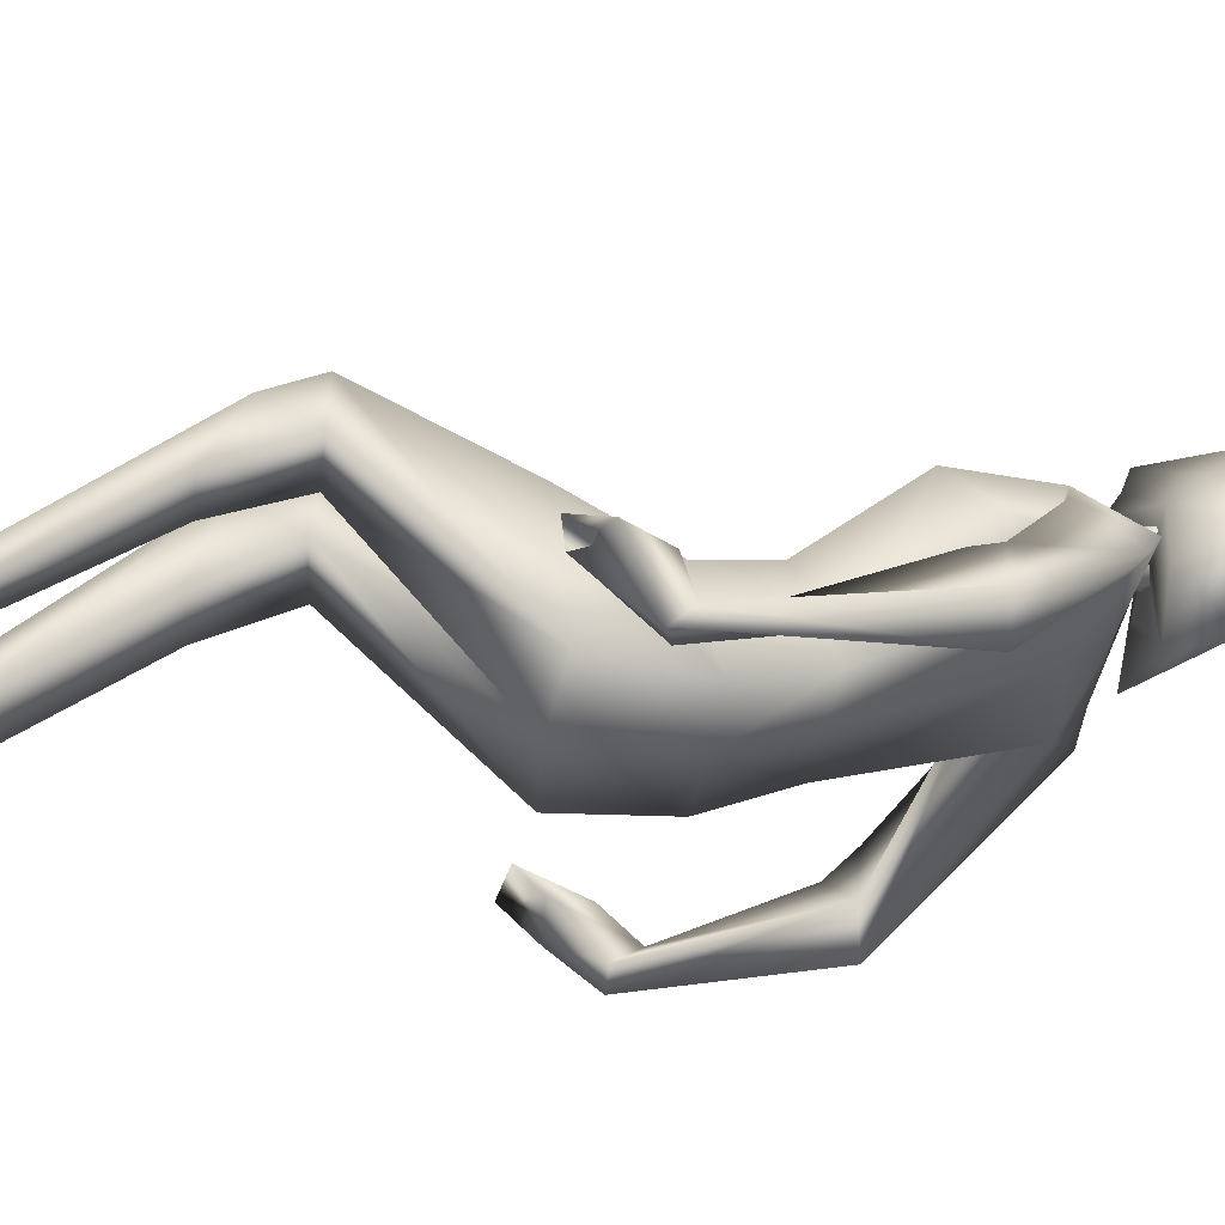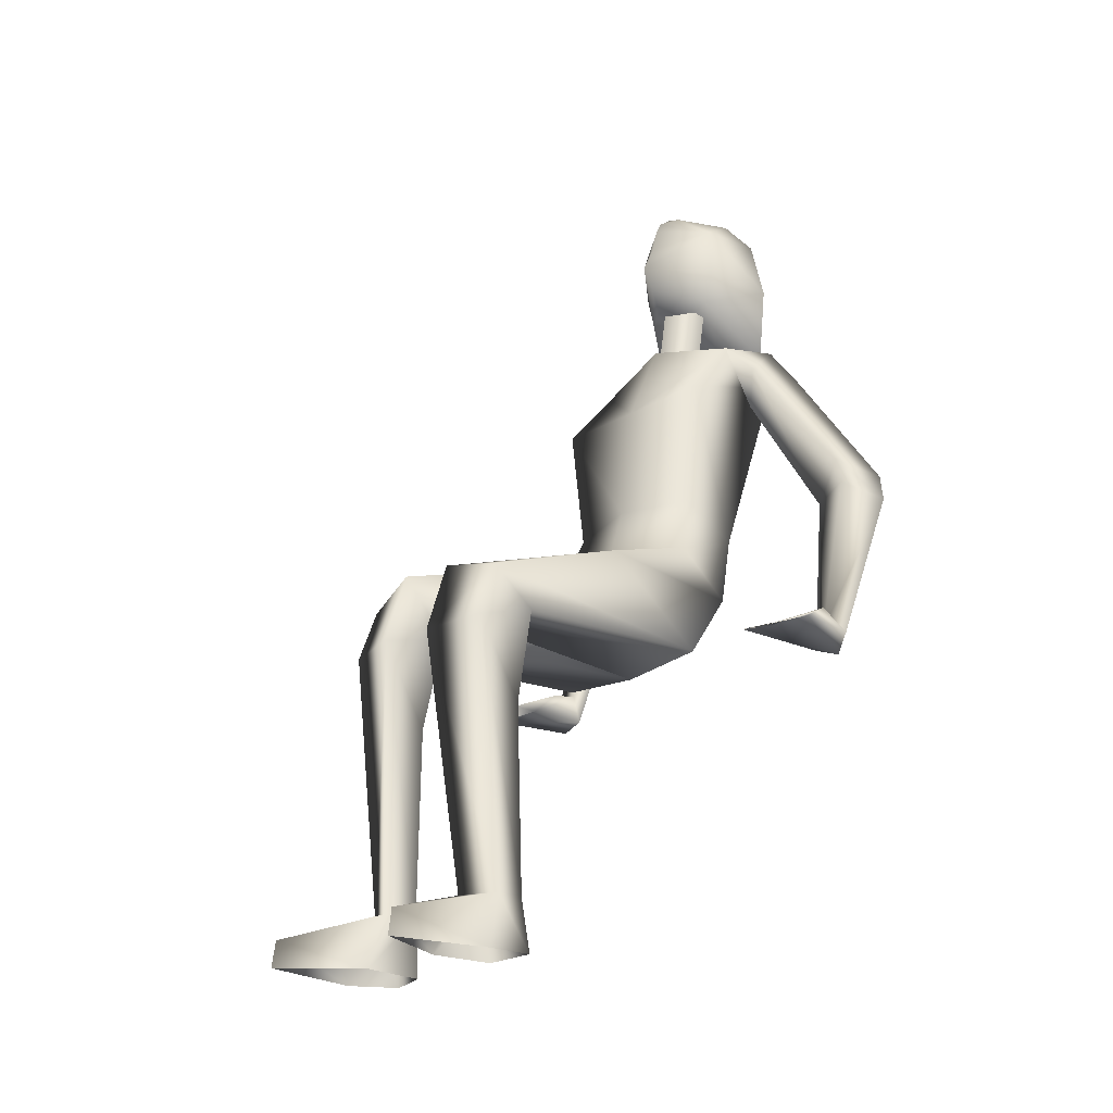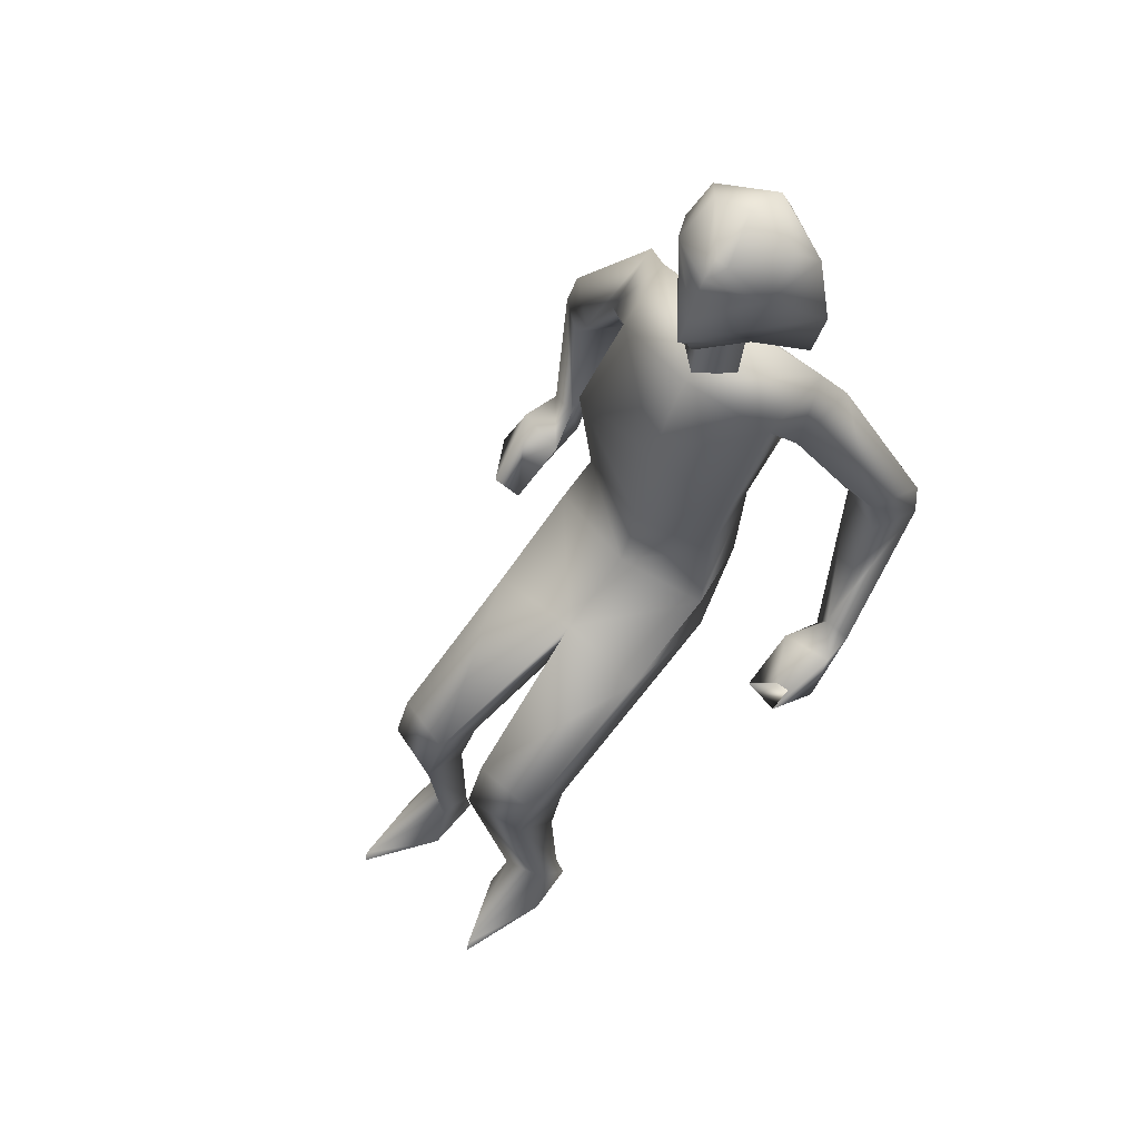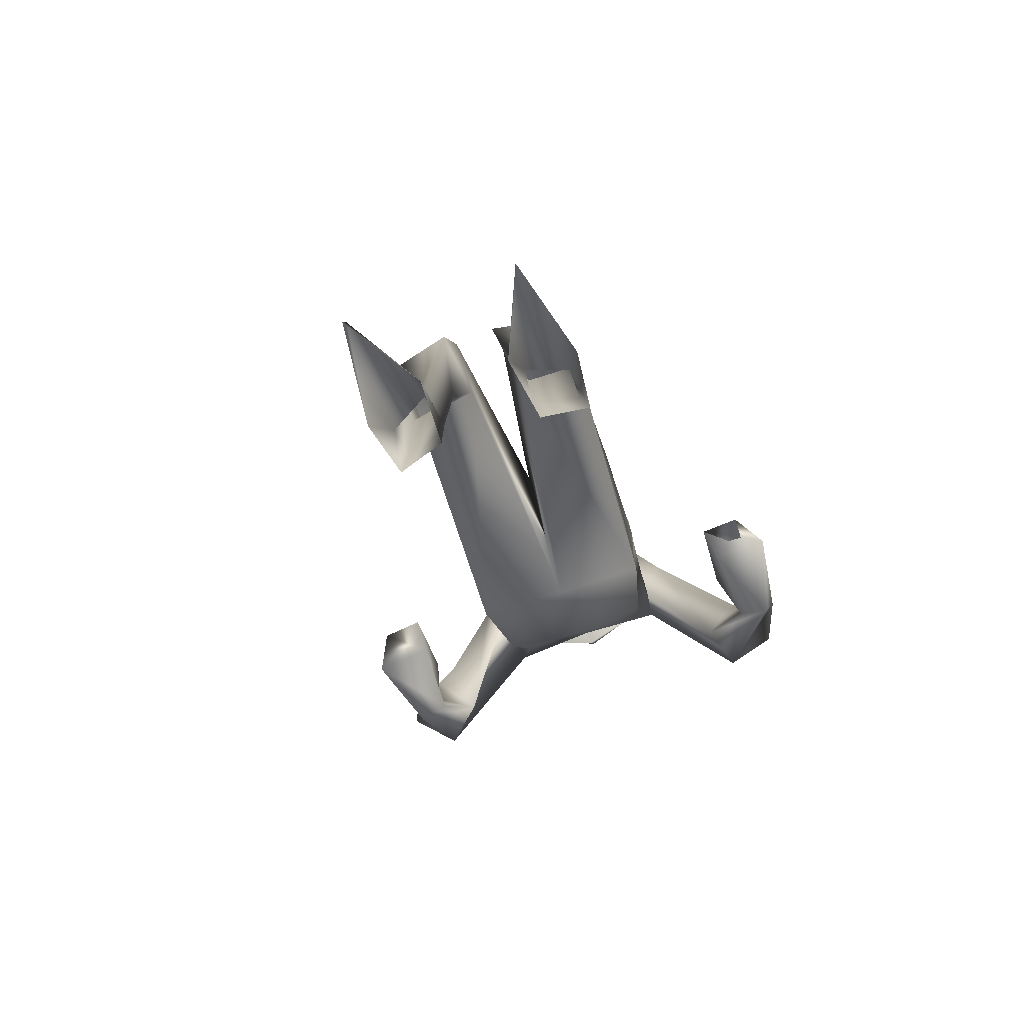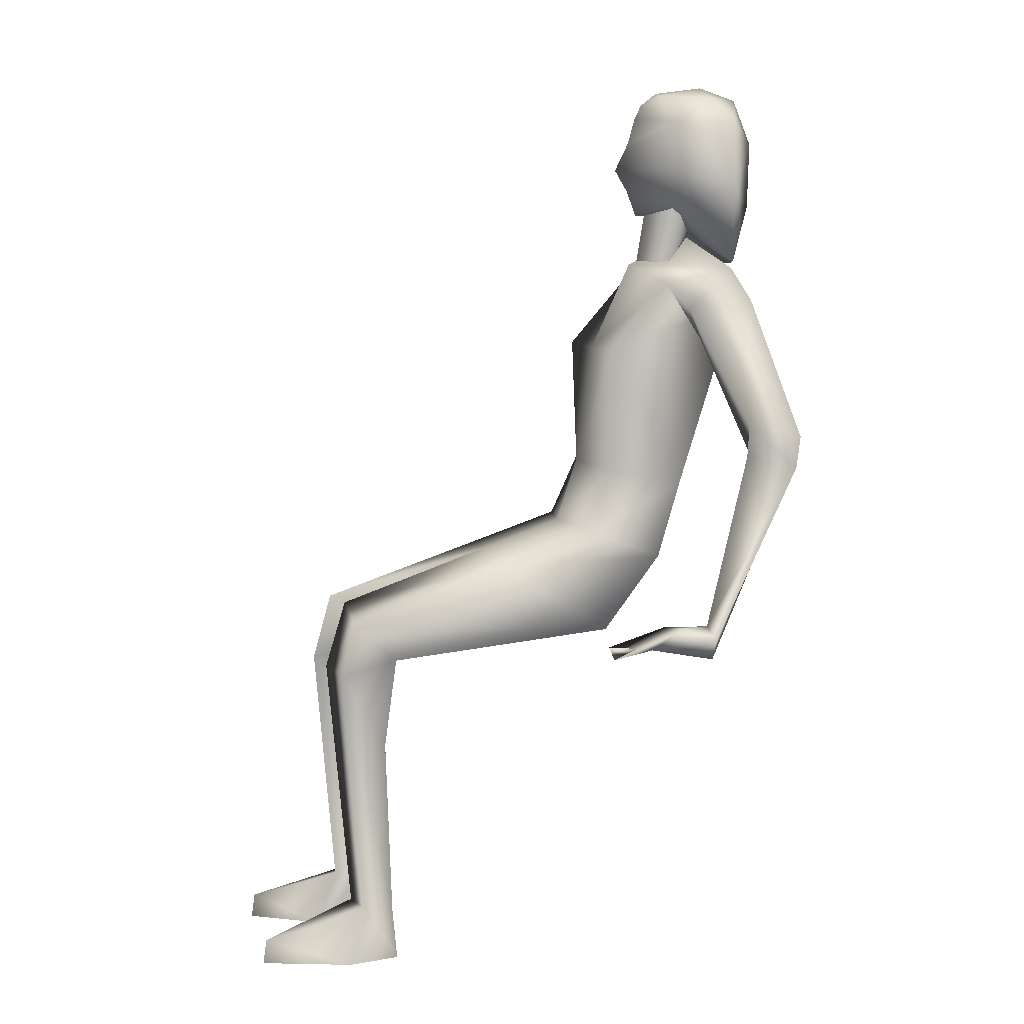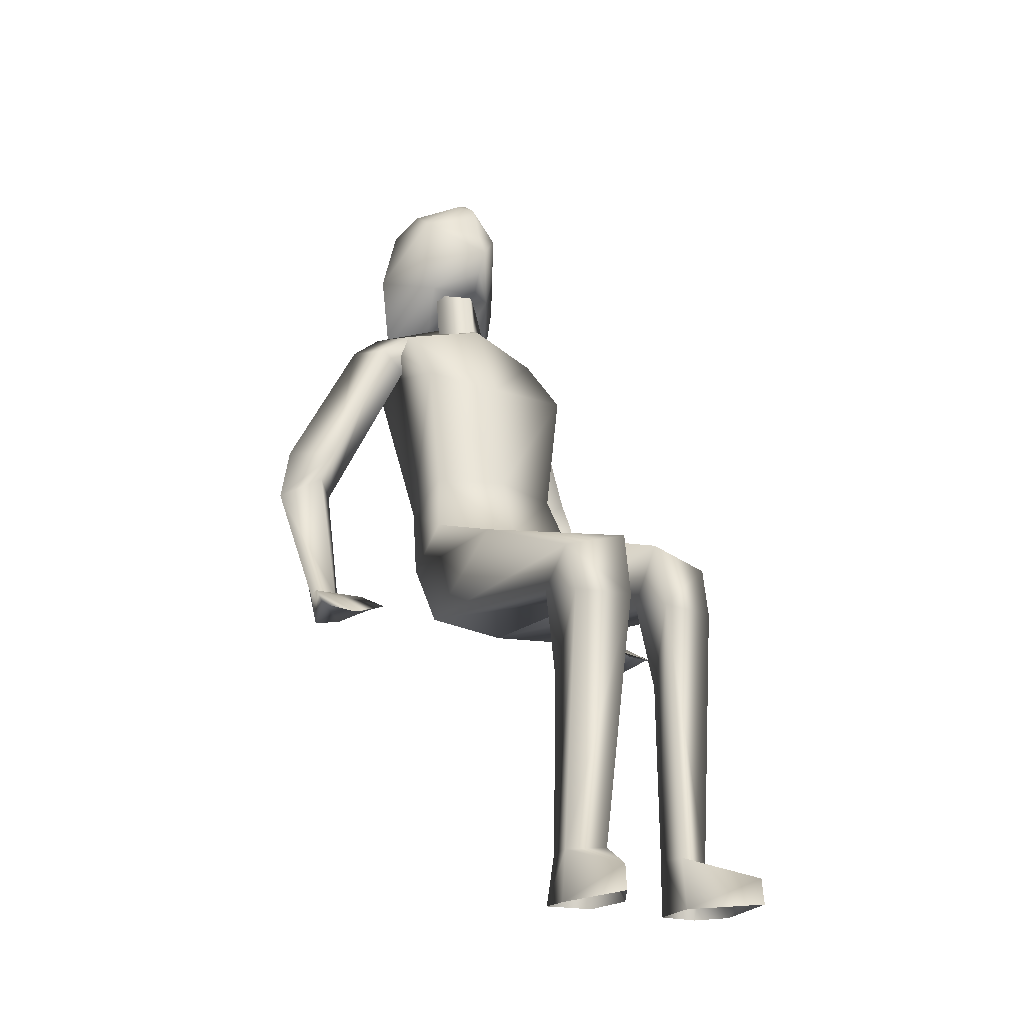
<metadata>
{"format":"obj","ext":"obj","renderer":"f3d","projection":"perspective","resolution":1024,"background":"white","views":[{"elev":40.0,"azim":50.8,"up":"+Z"},{"elev":-23.8,"azim":-32.2,"up":"+Y"},{"elev":68.6,"azim":-36.8,"up":"+Y"},{"elev":-79.1,"azim":-59.7,"up":"+Y"},{"elev":7.5,"azim":0.1,"up":"+Y"},{"elev":-19.6,"azim":-110.2,"up":"+Y"}]}
</metadata>
<code>
v 18.6 56.58 -24.29
v 21.01 77.37 -26.57
v 18.37 104.7 -12.4
v 18.95 52.02 -23.27
v 24.82 82.73 -31.27
v 18.92 51.29 -27.27
v 30.3 74.36 -28.98
v 18.56 55.85 -28.29
v 24.11 74.64 -32.81
v 27.33 107.3 -15.44
v 9.164 50.96 -10.03
v 18.35 62.04 -10.45
v 9.973 94.71 -11.08
v 29.69 99.91 -14.66
v 12.75 94.52 1.68
v 20.02 98.62 -12.87
v 27.81 112.1 -1.816
v -4.246 62.73 5.624
v -7.5 61.47 -6.78
v 11.77 49.76 1.907
v -29.06 8.165 3.588
v -28.73 52.8 -2.104
v -29.08 55.14 7.138
v -24.46 8.299 3.926
v -31.45 45.21 -1.748
v -31.82 45.19 6.854
v 18.69 107.7 0.3018
v 21.55 118.4 -0.3618
v 27.06 110.3 -1.643
v 29.77 115.4 -2.27
v 22.79 108.3 -5.483
v 25.09 116.8 -5.312
v 19.67 115.3 0.0725
v 23.13 117.3 -6.467
v 22.73 129.8 -7.84
v 20.41 132.6 -0.0986
v 16.35 122.4 0.8446
v 31 129.9 -11.39
v 28.43 133.6 -8.102
v 35.46 133.6 -3.592
v 35.28 107.8 -3.55
v 38.17 126.7 -4.221
v 30.08 108.3 -12.67
v 6.621 66.42 -10.33
v 22.57 73.43 -9.685
v 10.68 75.97 -9.054
v -31.81 0.2735 5.038
v -30.26 -0.05631 -3.708
v -22.87 0.4659 -3.178
v -23.57 0.2978 3.3
v -43.35 -0.1686 0.391
v -42.86 3.497 0.3938
v -23.42 8.003 -2.207
v -27.29 7.902 -2.019
v 19.8 107.7 0.04413
v 29.97 135.5 -3.137
v 31.83 104.1 -2.715
v -22.31 47.6 6.002
v -22.64 47.57 -2.995
v -24.34 34.14 -2.242
v -24.35 34.45 4.321
v 18.22 119.2 0.4092
v 18.39 126.7 0.3696
v 19.44 130.6 0.1263
v 23.14 122.3 -7.892
v 19.63 102.1 -16.44
v 28.5 104.6 -19.35
v 21.3 82.35 -24.36
v 27.41 76.45 -23.53
v 29.36 119.7 -14.16
v 37.89 116.8 -4.156
v 25.29 115.6 -1.23
v 27.99 111.6 -5.723
v 29.5 53.67 25.68
v 35.36 79.24 24.45
v 23.99 104.7 11.85
v 29.03 50.55 24.29
v 43.35 82.25 24.12
v 30.16 49.02 27.89
v 43.1 77.5 18.27
v 30.64 52.14 29.28
v 42.61 77.74 25.54
v 33.95 107.3 10.5
v 14.69 50.96 13.77
v 23.12 62.04 10.1
v 7.222 66.91 2.963
v 21.43 61.6 -0.3347
v 15.88 94.71 14.35
v 34.82 101.9 8.964
v 29.3 96.33 10.71
v -1.704 61.47 18.19
v -25.43 8.165 16.85
v -23.86 52.8 22.33
v -26.24 55.14 13.39
v -21.02 8.299 15.5
v -25.9 45.13 22.21
v -29.23 45.1 13.64
v 24.92 108.3 3.688
v 26.91 116.8 2.52
v 25.66 117.3 4.421
v 25.9 129.8 5.832
v 34.9 129.9 5.377
v 31.13 133.6 3.556
v 34.63 108.3 6.928
v 10.38 76.49 2.23
v 12.54 66.42 15.16
v 26.57 73.43 7.556
v 15.62 75.97 12.23
v -28.43 0.2735 16.04
v -24.99 -0.05631 24.23
v -17.9 0.4659 22.08
v -20.02 0.2978 15.92
v -38.67 -0.1686 23.12
v -38.19 3.497 23.01
v -18.65 8.003 21.26
v -22.47 7.902 21.93
v 24.78 73.41 -1.141
v -19.39 47.6 13.01
v -17.72 47.57 21.85
v -19.54 34.14 21.49
v -21 34.45 15.09
v 26.29 122.3 5.695
v 27.32 101 14.18
v 36.83 102.4 12.83
v 35.8 83.66 23.01
v 36.71 78.5 17.48
v 34.64 119.7 8.581
v 29.69 111.6 1.613
v 23.14 53.1 23.6
v 25.44 54.25 30.75
v 19.2 50.32 25.47
v 20.84 51.37 32.81
v 14.73 50.38 25.64
v 15.3 49.46 30.8
v 13.19 54.8 -21.24
v 13.13 55.09 -28.83
v 9.476 51.46 -21.21
v 8.741 51.57 -28.77
v 4.921 50.98 -19.92
v 4.075 49.38 -24.87
v 22.64 134 -2.325
v 22.77 134.5 -0.8249
v 23.39 134 0.918
v 31.09 98.83 -2.553
o Ноль_объект.1
f 69 16 66 68
f 53 54 25 60
f 52 21 54
f 49 53 24 50
f 105 15 13 46
f 15 27 3 13
f 26 61 58
f 57 10 17
f 35 65 37
f 54 53 49 48
f 62 34 33
f 30 29 31 32
f 142 141 36
f 39 56 40
f 19 44 12 11
f 20 18 23 58
f 42 38 40
f 38 39 40
f 73 41 72
f 55 28 32 31
f 43 41 73
f 36 141 35
f 46 13 45
f 58 59 11 20
f 58 61 60 59
f 52 54 48 51
f 44 46 45 12
f 63 35 37
f 70 65 35
f 83 76 123 124
f 83 124 89
f 80 89 124 78
f 78 82 80
f 124 123 125 78
f 102 103 101
f 20 11 12 87
f 42 71 70 38
f 47 50 24 21
f 54 21 26 25
f 25 59 60
f 46 44 86 105
f 13 3 10 14 45
f 57 144 14 10
f 27 17 10 3
f 87 12 45 117
f 47 21 52 51
f 19 22 23 18
f 11 59 22 19
f 69 2 1 4
f 6 7 69 4
f 7 14 16 69
f 69 68 2
f 8 9 7 6
f 1 2 9 8
f 9 2 68 5
f 73 34 43
f 18 86 44 19
f 58 23 26
f 25 22 59
f 26 23 22 25
f 61 24 53 60
f 26 21 24 61
f 62 37 34
f 63 64 35
f 64 36 35
f 65 34 37
f 16 3 66
f 66 3 10 67
f 67 10 14
f 67 14 7 5
f 9 5 7
f 68 66 67 5
f 39 38 35
f 70 43 34 65
f 71 41 43 70
f 72 33 34
f 35 38 70
f 123 90 126 125
f 96 116 115 120
f 92 114 116
f 95 115 111 112
f 88 15 105 108
f 76 27 15 88
f 121 97 118
f 83 57 17
f 122 101 37
f 111 115 116 110
f 100 62 33
f 98 29 30 99
f 143 142 36
f 56 103 40
f 85 106 91 84
f 94 18 20 118
f 102 42 40
f 103 102 40
f 41 128 72
f 99 28 55 98
f 41 104 128
f 103 143 101
f 88 108 107
f 84 119 118 20
f 120 121 118 119
f 110 116 114 113
f 107 108 106 85
f 101 63 37
f 122 127 101
f 100 104 127 122
f 104 41 71 127
f 100 33 72
f 102 101 127
f 72 34 73
f 100 72 128
f 85 84 20 87
f 127 71 42 102
f 95 112 109 92
f 97 92 116 96
f 119 96 120
f 86 106 108 105
f 89 83 76 88 107
f 89 144 57 83
f 83 17 27 76
f 107 85 87 117
f 114 92 109 113
f 94 93 91 18
f 93 119 84 91
f 74 75 126 77
f 126 80 79 77
f 90 89 80 126
f 125 126 75
f 80 82 81 79
f 82 75 74 81
f 125 75 82 78
f 100 128 104
f 106 86 18 91
f 94 118 97
f 93 96 119
f 93 94 97 96
f 115 95 121 120
f 95 92 97 121
f 37 62 100
f 64 63 101
f 36 64 101
f 100 122 37
f 76 90 123
f 131 133 129
f 130 134 132
f 79 132 131 77
f 129 133 134 130
f 74 129 130 81
f 77 131 129 74
f 81 130 132 79
f 132 134 133 131
f 135 139 137
f 138 140 136
f 4 137 138 6
f 136 140 139 135
f 8 136 135 1
f 1 135 137 4
f 6 138 136 8
f 137 139 140 138
f 142 56 39 141
f 141 39 35
f 143 103 56 142
f 143 36 101
f 144 117 45 14
f 89 107 117 144

</code>
